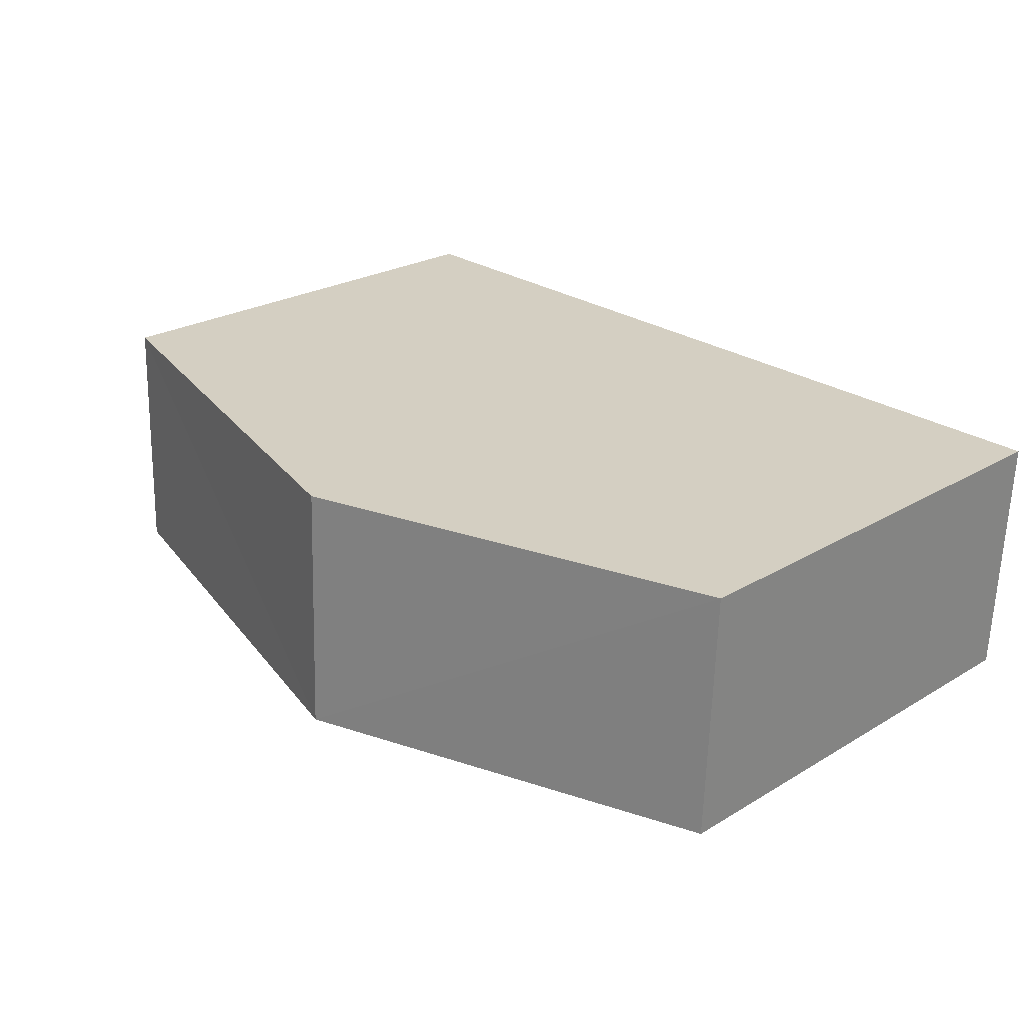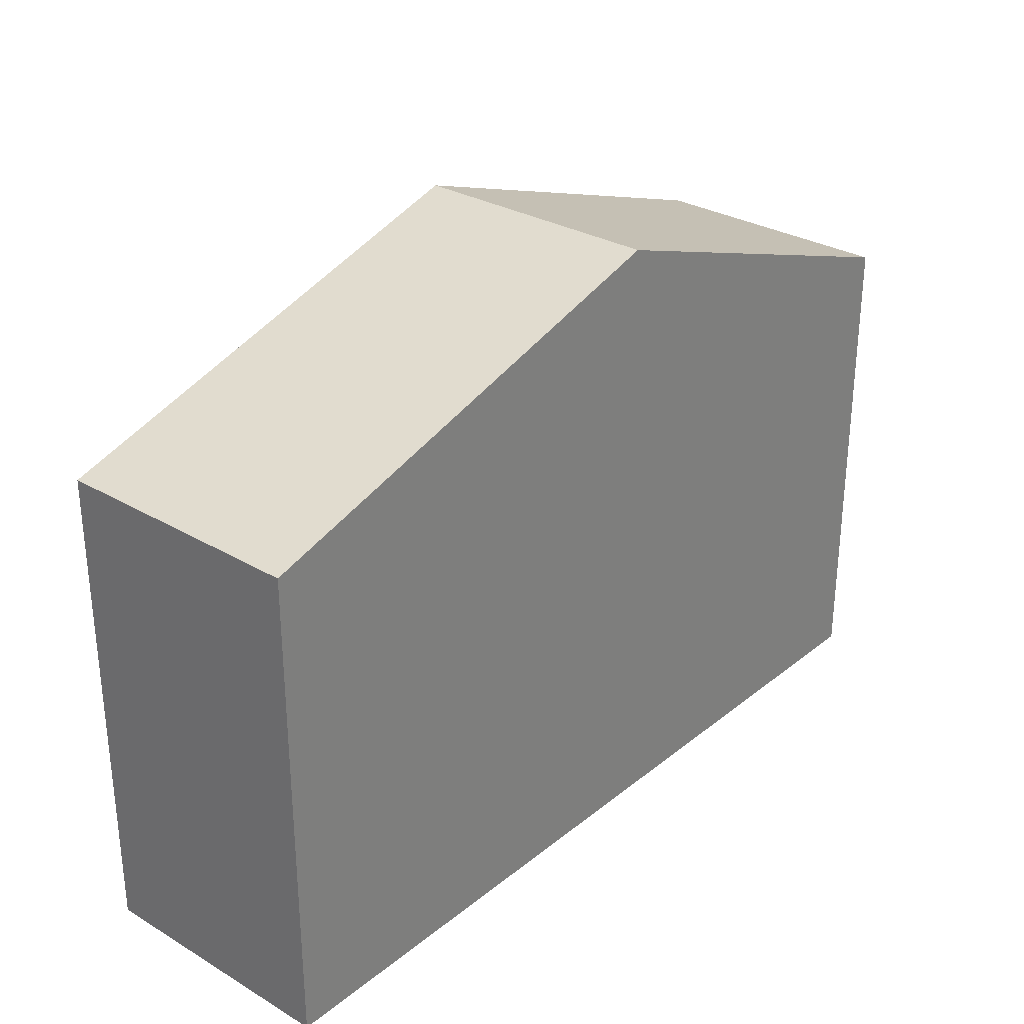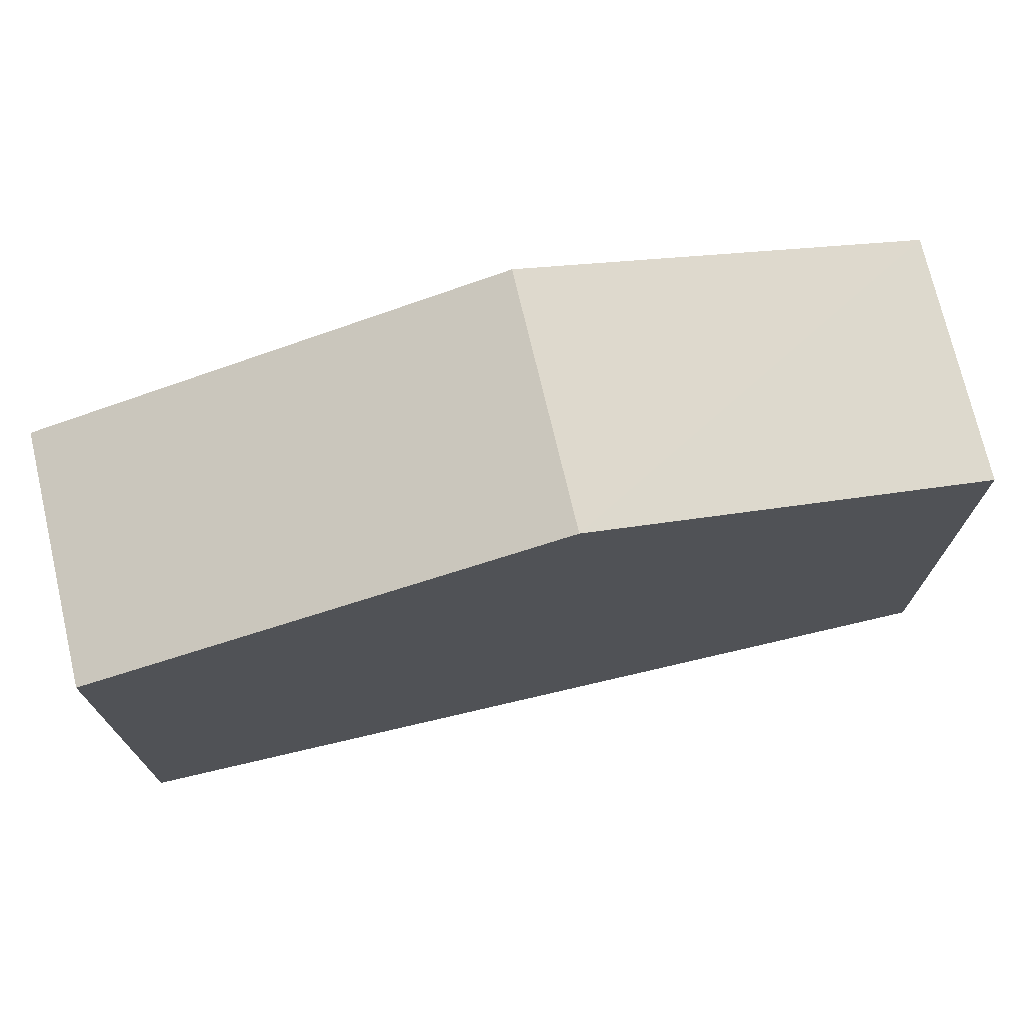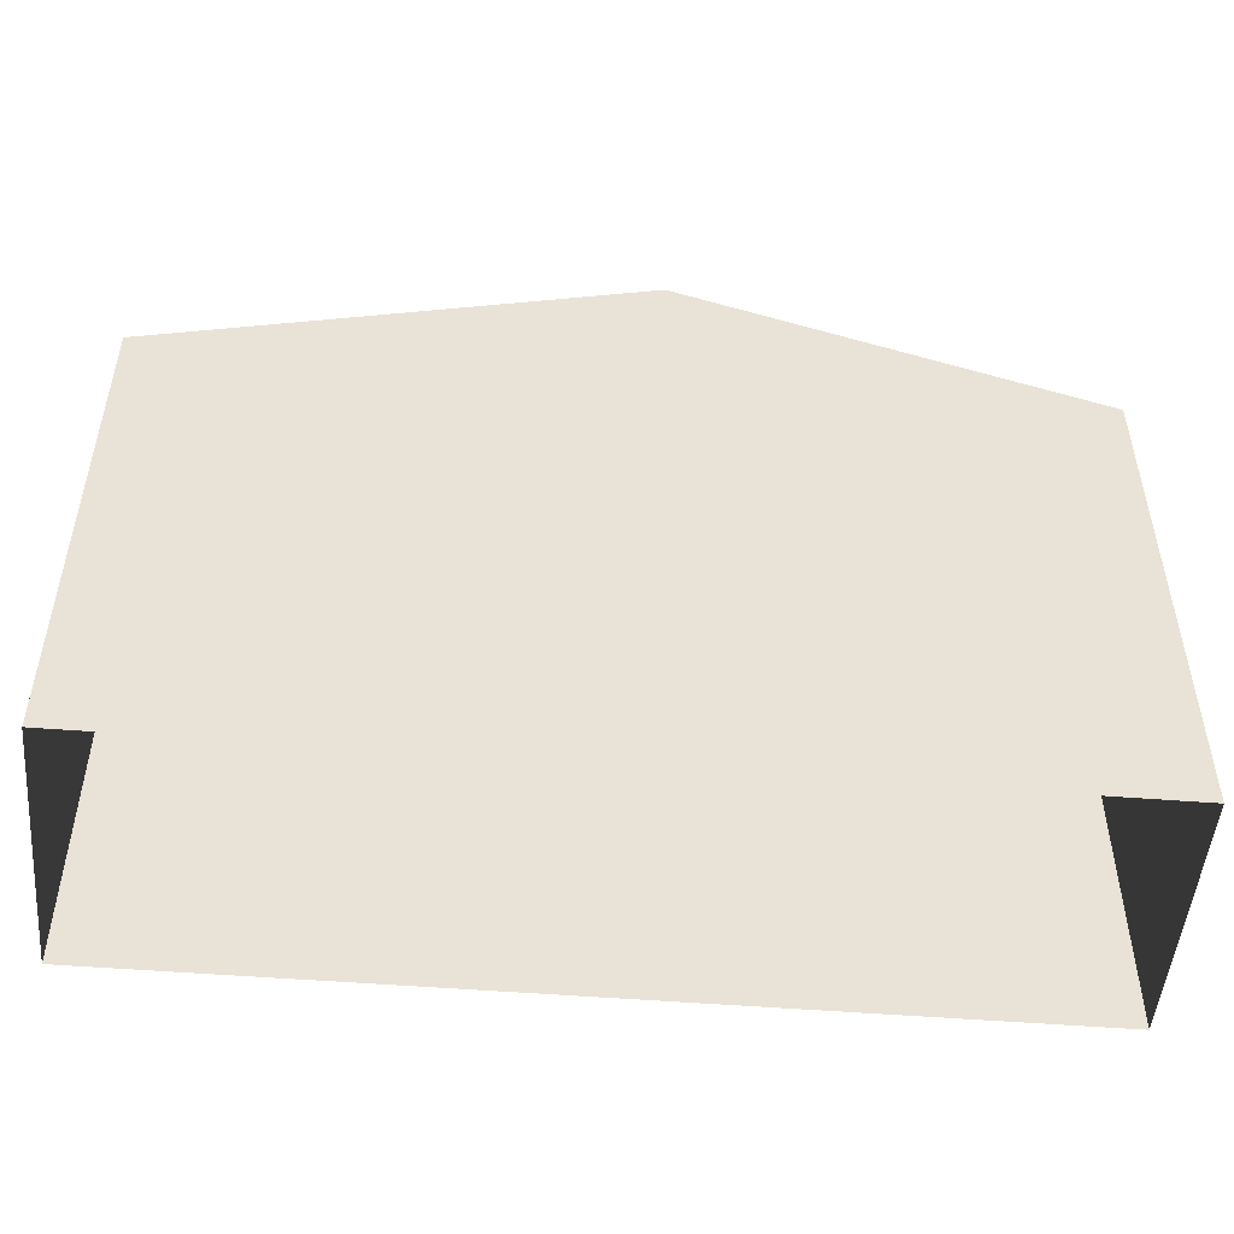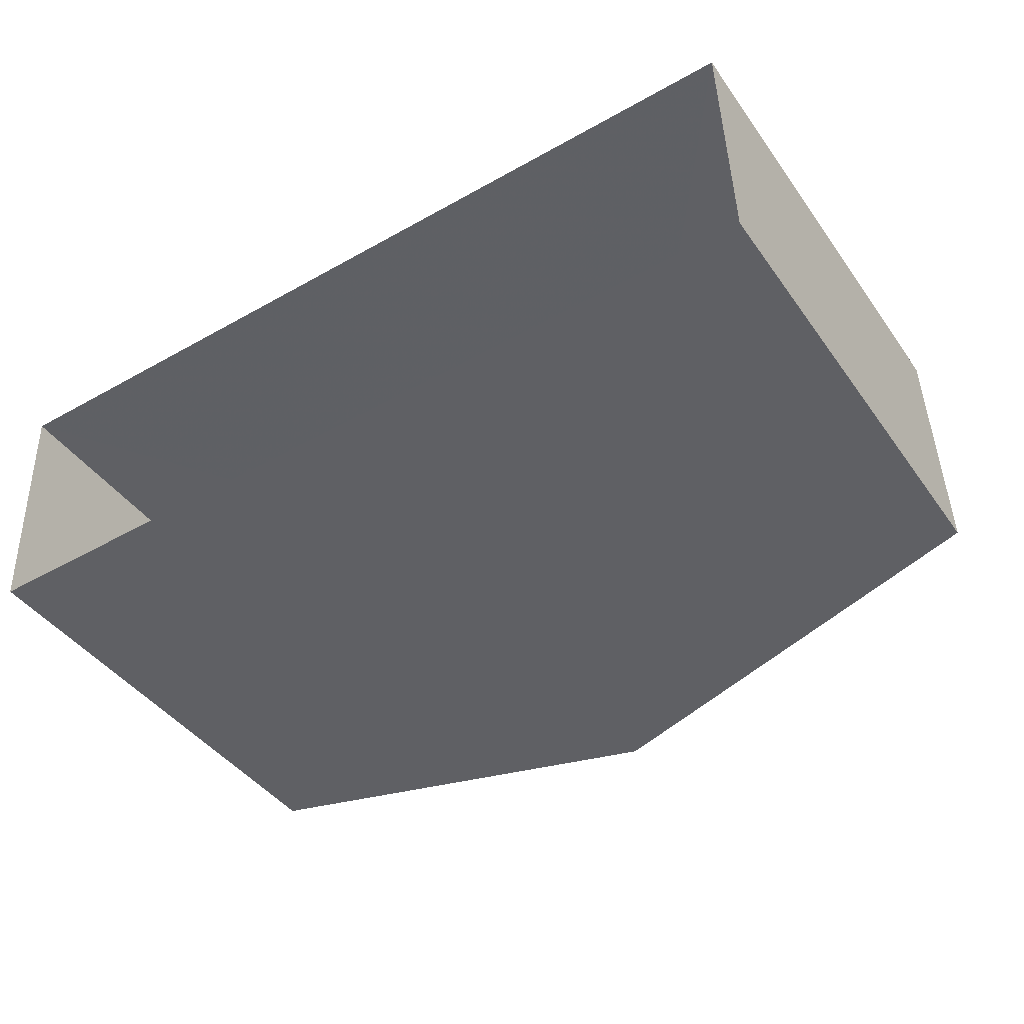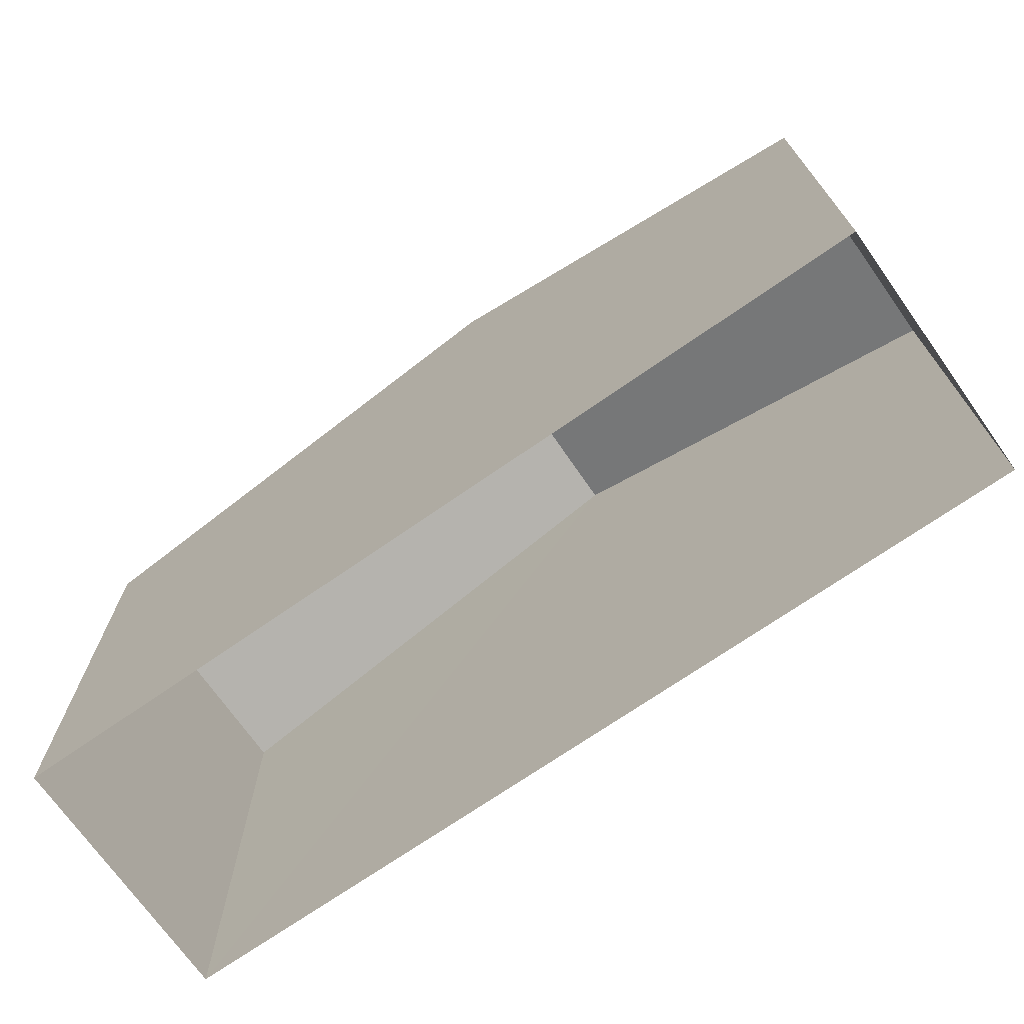
<metadata>
{"format":"obj","ext":"obj","renderer":"f3d","projection":"perspective","resolution":1024,"background":"white","views":[{"elev":24.0,"azim":45.1,"up":"+Y"},{"elev":30.0,"azim":-51.2,"up":"+Z"},{"elev":72.6,"azim":-15.3,"up":"+Z"},{"elev":-49.5,"azim":-7.2,"up":"+Z"},{"elev":-42.5,"azim":-147.4,"up":"+Y"},{"elev":-71.0,"azim":32.8,"up":"+Z"}]}
</metadata>
<code>
v -3.73e+05 -1.043e+05 27.21
v -3.73e+05 -1.043e+05 27.21
v -3.73e+05 -1.043e+05 27.21
v -3.73e+05 -1.043e+05 27.21
v -3.73e+05 -1.043e+05 34.34
v -3.73e+05 -1.043e+05 34.34
v -3.73e+05 -1.043e+05 36.33
v -3.73e+05 -1.043e+05 36.33
v -3.73e+05 -1.043e+05 34.34
v -3.73e+05 -1.043e+05 34.34
f 1 2 3
f 4 1 3
f 5 6 7
f 8 5 7
f 7 9 8
f 7 10 9
f 5 4 3
f 6 5 3
f 6 3 7
f 3 2 7
f 2 10 7
f 9 2 1
f 9 10 2
f 9 1 8
f 1 4 8
f 4 5 8

</code>
